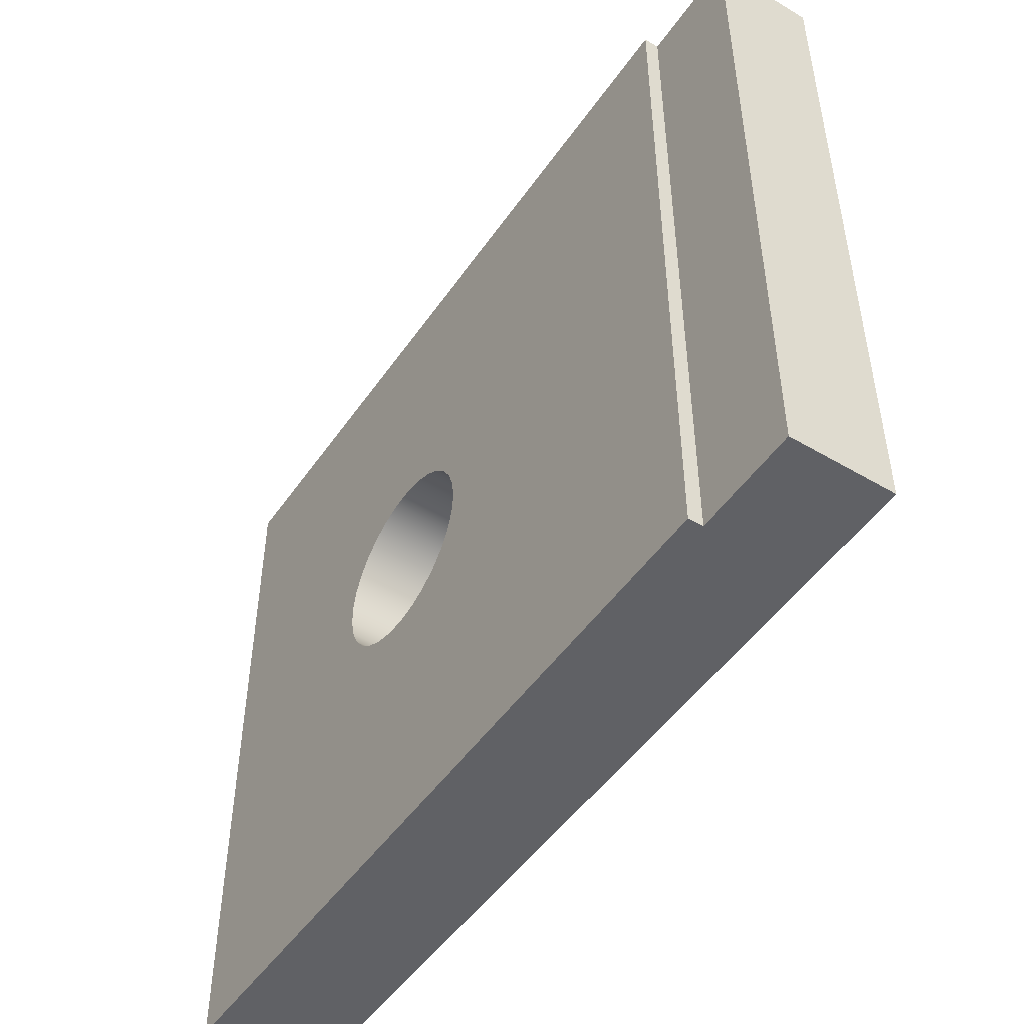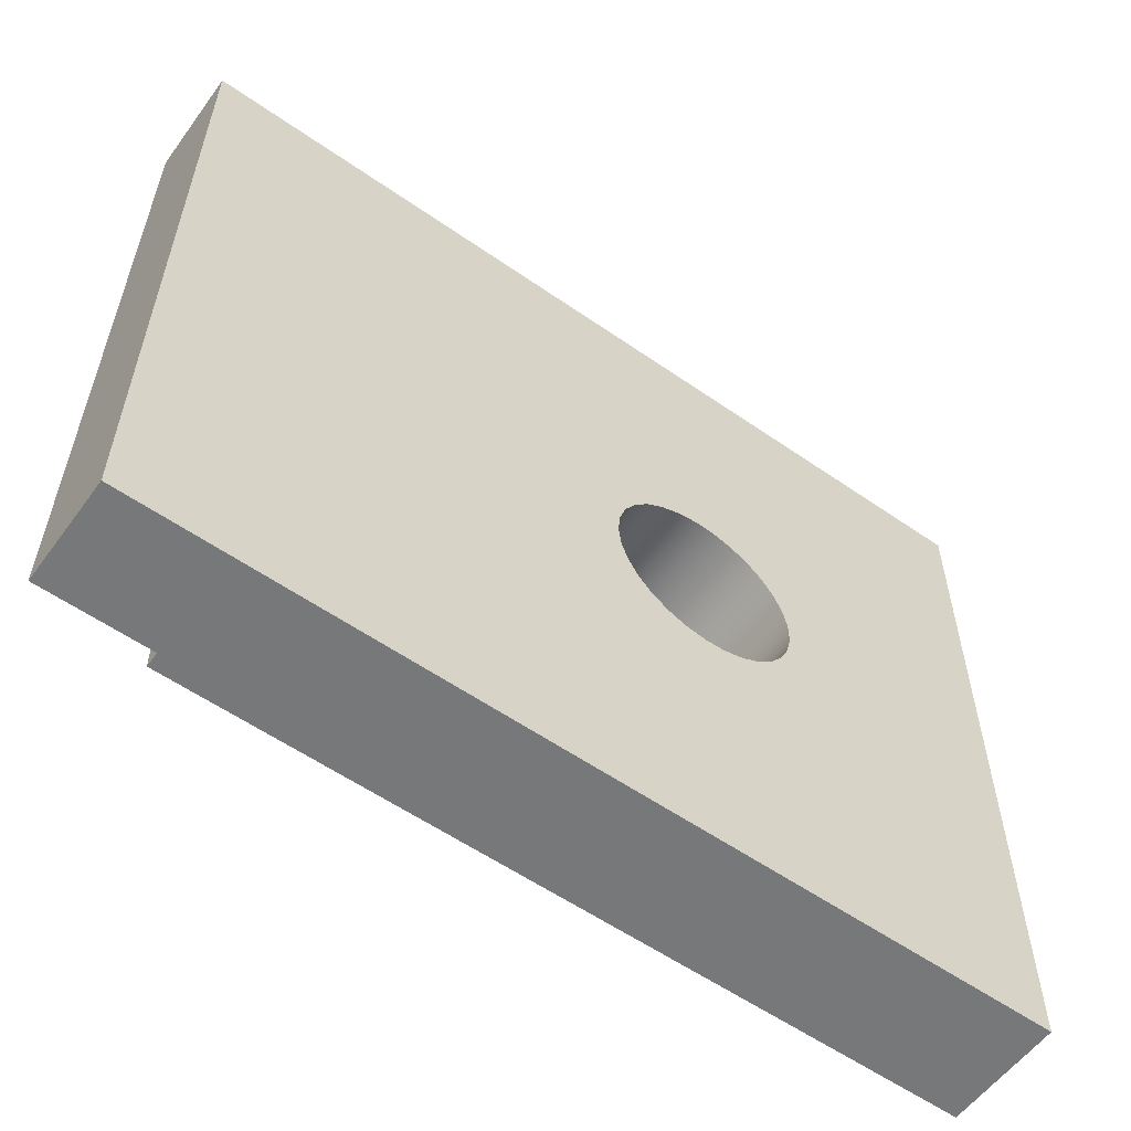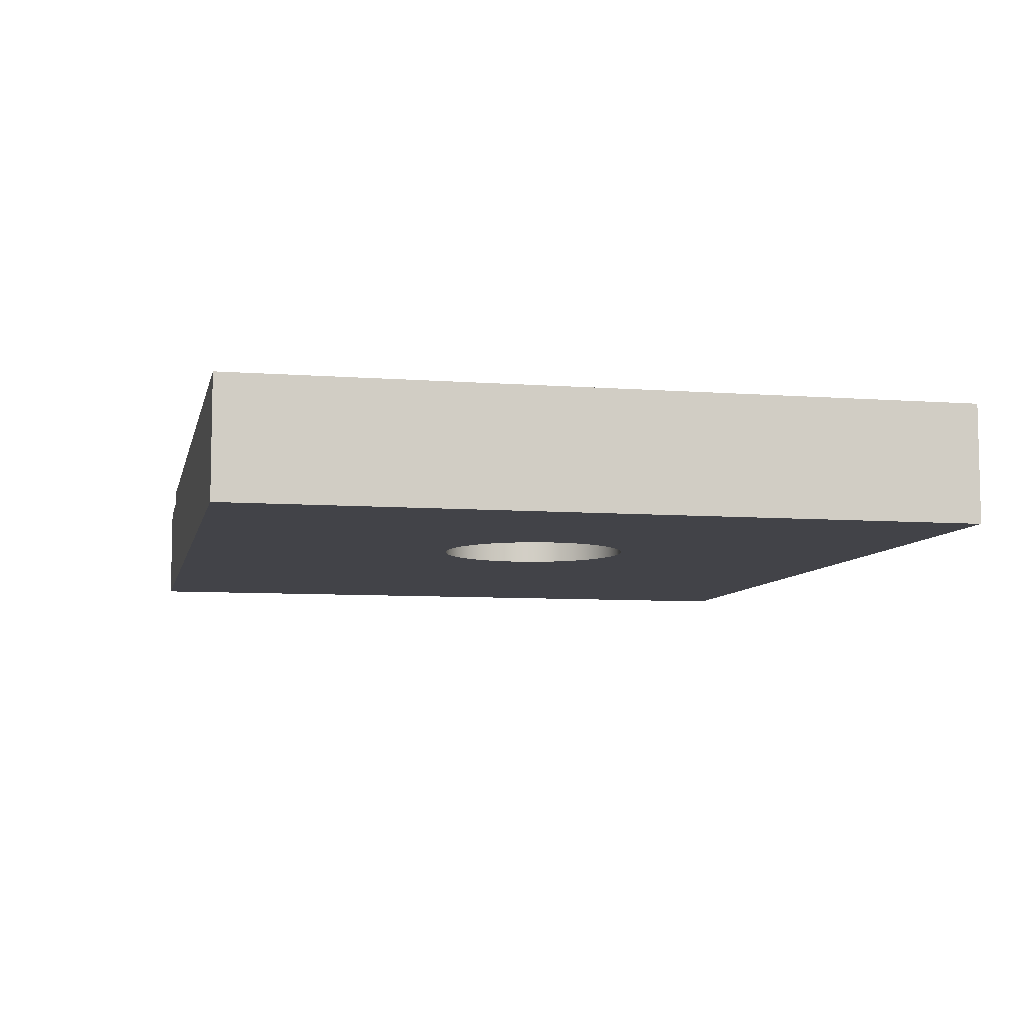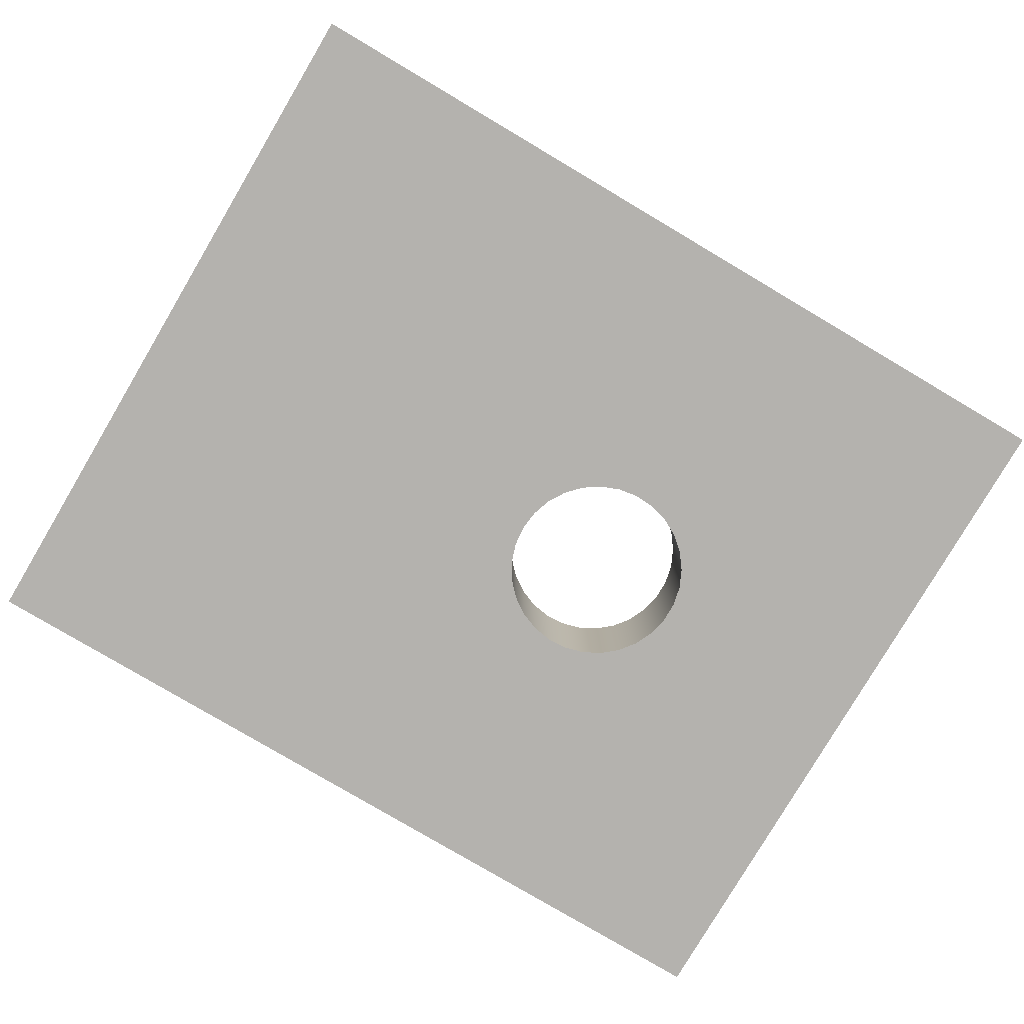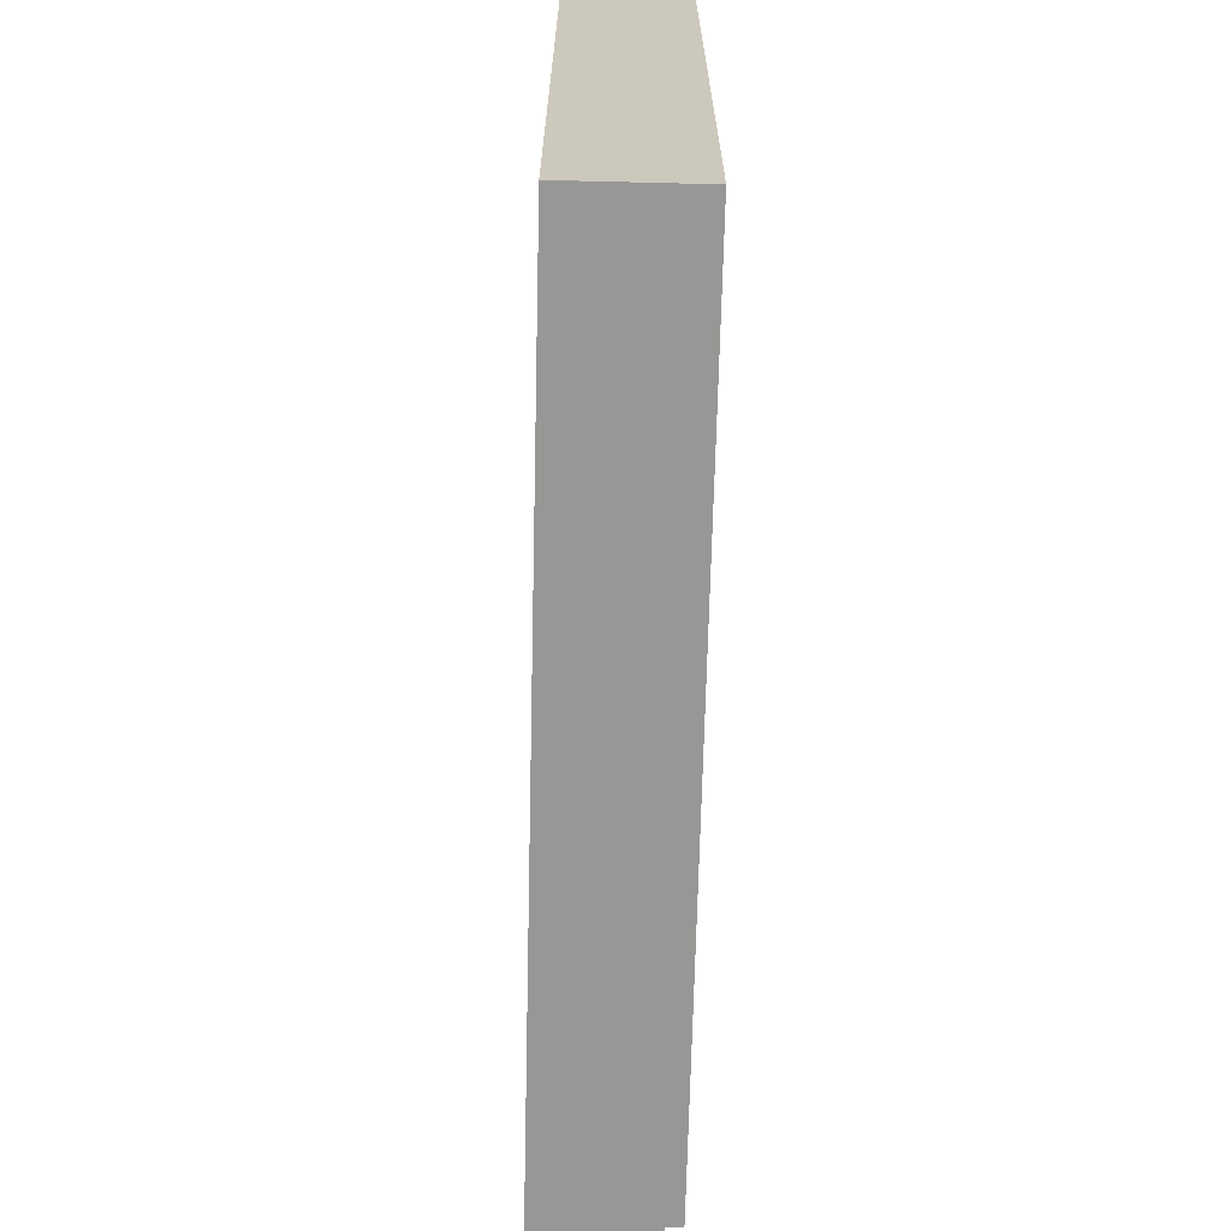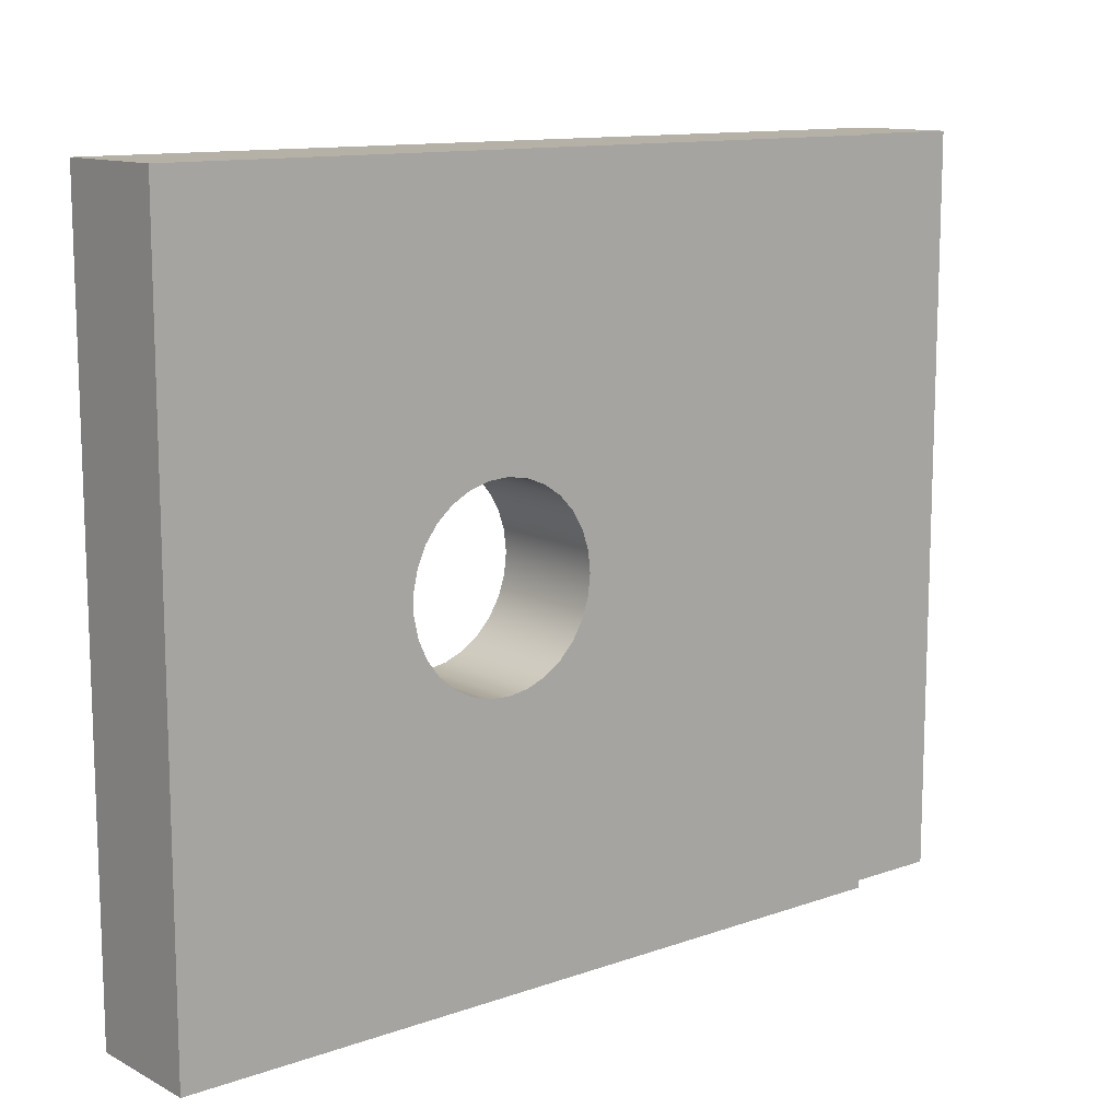
<metadata>
{"format":"obj","ext":"obj","renderer":"f3d","projection":"perspective","resolution":1024,"background":"white","views":[{"elev":-49.1,"azim":-123.3,"up":"+Z"},{"elev":-57.3,"azim":-35.9,"up":"+Z"},{"elev":-7.6,"azim":77.9,"up":"+Y"},{"elev":-79.8,"azim":-30.6,"up":"+Y"},{"elev":-68.1,"azim":88.6,"up":"+Z"},{"elev":12.1,"azim":140.3,"up":"+Z"}]}
</metadata>
<code>
v 0 0.7 2.5
v 0 0.7 -2.5
v -0.725 0.7 -2.5
v -0.725 0.7 2.5
v -0.725 0 -2.5
v -0.725 0 2.5
v -0.725 0.7 2.5
v -0.725 0.7 -2.5
v 2.375 0 7.96e-17
v 2.39 0 0.1397
v 2.435 0 0.2729
v 2.508 0 0.3934
v 2.604 0 0.4954
v 2.721 0 0.5743
v 2.851 0 0.6263
v 2.99 0 0.649
v 3.13 0 0.6414
v 3.266 0 0.6038
v 3.39 0 0.538
v 3.497 0 0.447
v 3.582 0 0.3351
v 3.641 0 0.2075
v 3.671 0 0.07028
v 3.671 0 -0.07028
v 3.641 0 -0.2075
v 3.582 0 -0.3351
v 3.497 0 -0.447
v 3.39 0 -0.538
v 3.266 0 -0.6038
v 3.13 0 -0.6414
v 2.99 0 -0.649
v 2.851 0 -0.6263
v 2.721 0 -0.5743
v 2.604 0 -0.4954
v 2.508 0 -0.3934
v 2.435 0 -0.2729
v 2.39 0 -0.1397
v -0.725 0 -2.5
v 5.275 0 -2.5
v 5.275 0 2.5
v -0.725 0 2.5
v 2.375 0.8 7.96e-17
v 2.39 0.8 0.1397
v 2.435 0.8 0.2729
v 2.508 0.8 0.3934
v 2.604 0.8 0.4954
v 2.721 0.8 0.5743
v 2.851 0.8 0.6263
v 2.99 0.8 0.649
v 3.13 0.8 0.6414
v 3.266 0.8 0.6038
v 3.39 0.8 0.538
v 3.497 0.8 0.447
v 3.582 0.8 0.3351
v 3.641 0.8 0.2075
v 3.671 0.8 0.07028
v 3.671 0.8 -0.07028
v 3.641 0.8 -0.2075
v 3.582 0.8 -0.3351
v 3.497 0.8 -0.447
v 3.39 0.8 -0.538
v 3.266 0.8 -0.6038
v 3.13 0.8 -0.6414
v 2.99 0.8 -0.649
v 2.851 0.8 -0.6263
v 2.721 0.8 -0.5743
v 2.604 0.8 -0.4954
v 2.508 0.8 -0.3934
v 2.435 0.8 -0.2729
v 2.39 0.8 -0.1397
v 2.375 0 7.96e-17
v 2.39 0 -0.1397
v 2.435 0 -0.2729
v 2.508 0 -0.3934
v 2.604 0 -0.4954
v 2.721 0 -0.5743
v 2.851 0 -0.6263
v 2.99 0 -0.649
v 3.13 0 -0.6414
v 3.266 0 -0.6038
v 3.39 0 -0.538
v 3.497 0 -0.447
v 3.582 0 -0.3351
v 3.641 0 -0.2075
v 3.671 0 -0.07028
v 3.671 0 0.07028
v 3.641 0 0.2075
v 3.582 0 0.3351
v 3.497 0 0.447
v 3.39 0 0.538
v 3.266 0 0.6038
v 3.13 0 0.6414
v 2.99 0 0.649
v 2.851 0 0.6263
v 2.721 0 0.5743
v 2.604 0 0.4954
v 2.508 0 0.3934
v 2.435 0 0.2729
v 2.39 0 0.1397
v 2.375 0.8 7.96e-17
v 2.375 0 7.96e-17
v 5.275 0 2.5
v 5.275 0 -2.5
v 5.275 0.8 -2.5
v 5.275 0.8 2.5
v 5.275 0 -2.5
v -0.725 0 -2.5
v -0.725 0.7 -2.5
v 0 0.7 -2.5
v 0 0.8 -2.5
v 5.275 0.8 -2.5
v 2.375 0.8 7.96e-17
v 2.39 0.8 -0.1397
v 2.435 0.8 -0.2729
v 2.508 0.8 -0.3934
v 2.604 0.8 -0.4954
v 2.721 0.8 -0.5743
v 2.851 0.8 -0.6263
v 2.99 0.8 -0.649
v 3.13 0.8 -0.6414
v 3.266 0.8 -0.6038
v 3.39 0.8 -0.538
v 3.497 0.8 -0.447
v 3.582 0.8 -0.3351
v 3.641 0.8 -0.2075
v 3.671 0.8 -0.07028
v 3.671 0.8 0.07028
v 3.641 0.8 0.2075
v 3.582 0.8 0.3351
v 3.497 0.8 0.447
v 3.39 0.8 0.538
v 3.266 0.8 0.6038
v 3.13 0.8 0.6414
v 2.99 0.8 0.649
v 2.851 0.8 0.6263
v 2.721 0.8 0.5743
v 2.604 0.8 0.4954
v 2.508 0.8 0.3934
v 2.435 0.8 0.2729
v 2.39 0.8 0.1397
v 0 0.8 -2.5
v 0 0.8 2.5
v 5.275 0.8 2.5
v 5.275 0.8 -2.5
v -0.725 0 2.5
v 5.275 0 2.5
v 5.275 0.8 2.5
v 0 0.8 2.5
v 0 0.7 2.5
v -0.725 0.7 2.5
v 0 0.7 -2.5
v 0 0.7 2.5
v 0 0.8 2.5
v 0 0.8 -2.5
f 1 2 4
f 4 2 3
f 5 6 8
f 8 6 7
f 10 41 9
f 9 41 38
f 9 38 37
f 37 38 36
f 36 38 35
f 35 38 34
f 34 38 33
f 33 38 32
f 32 38 39
f 32 39 31
f 31 39 30
f 30 39 29
f 29 39 28
f 28 39 27
f 27 39 26
f 26 39 25
f 25 39 24
f 24 39 40
f 24 40 23
f 23 40 22
f 22 40 21
f 21 40 20
f 20 40 19
f 19 40 18
f 18 40 17
f 17 40 16
f 16 40 15
f 15 40 41
f 15 41 14
f 14 41 13
f 13 41 12
f 12 41 11
f 11 41 10
f 43 99 42
f 42 99 101
f 100 71 70
f 70 71 72
f 70 72 69
f 69 72 73
f 69 73 68
f 68 73 74
f 68 74 67
f 67 74 75
f 67 75 66
f 66 75 76
f 66 76 65
f 65 76 77
f 65 77 64
f 64 77 78
f 64 78 63
f 63 78 79
f 63 79 62
f 62 79 80
f 62 80 61
f 61 80 81
f 61 81 60
f 60 81 82
f 60 82 59
f 59 82 83
f 59 83 58
f 58 83 84
f 58 84 57
f 57 84 85
f 57 85 56
f 56 85 86
f 56 86 55
f 55 86 87
f 55 87 54
f 54 87 88
f 54 88 53
f 53 88 89
f 53 89 52
f 52 89 90
f 52 90 51
f 51 90 91
f 51 91 50
f 50 91 92
f 50 92 49
f 49 92 93
f 49 93 48
f 48 93 94
f 48 94 47
f 47 94 95
f 47 95 46
f 46 95 96
f 46 96 45
f 45 96 97
f 45 97 44
f 44 97 98
f 44 98 43
f 43 98 99
f 102 103 105
f 105 103 104
f 111 106 109
f 109 106 107
f 109 107 108
f 109 110 111
f 113 141 112
f 112 141 142
f 112 142 140
f 140 142 139
f 139 142 138
f 138 142 137
f 137 142 136
f 136 142 135
f 135 142 134
f 134 142 143
f 134 143 133
f 133 143 132
f 132 143 131
f 131 143 130
f 130 143 129
f 129 143 128
f 128 143 127
f 127 143 126
f 126 143 144
f 126 144 125
f 125 144 124
f 124 144 123
f 123 144 122
f 122 144 121
f 121 144 120
f 120 144 119
f 119 144 141
f 119 141 118
f 118 141 117
f 117 141 116
f 116 141 115
f 115 141 114
f 114 141 113
f 150 145 149
f 149 145 146
f 149 146 147
f 147 148 149
f 151 152 154
f 154 152 153

</code>
